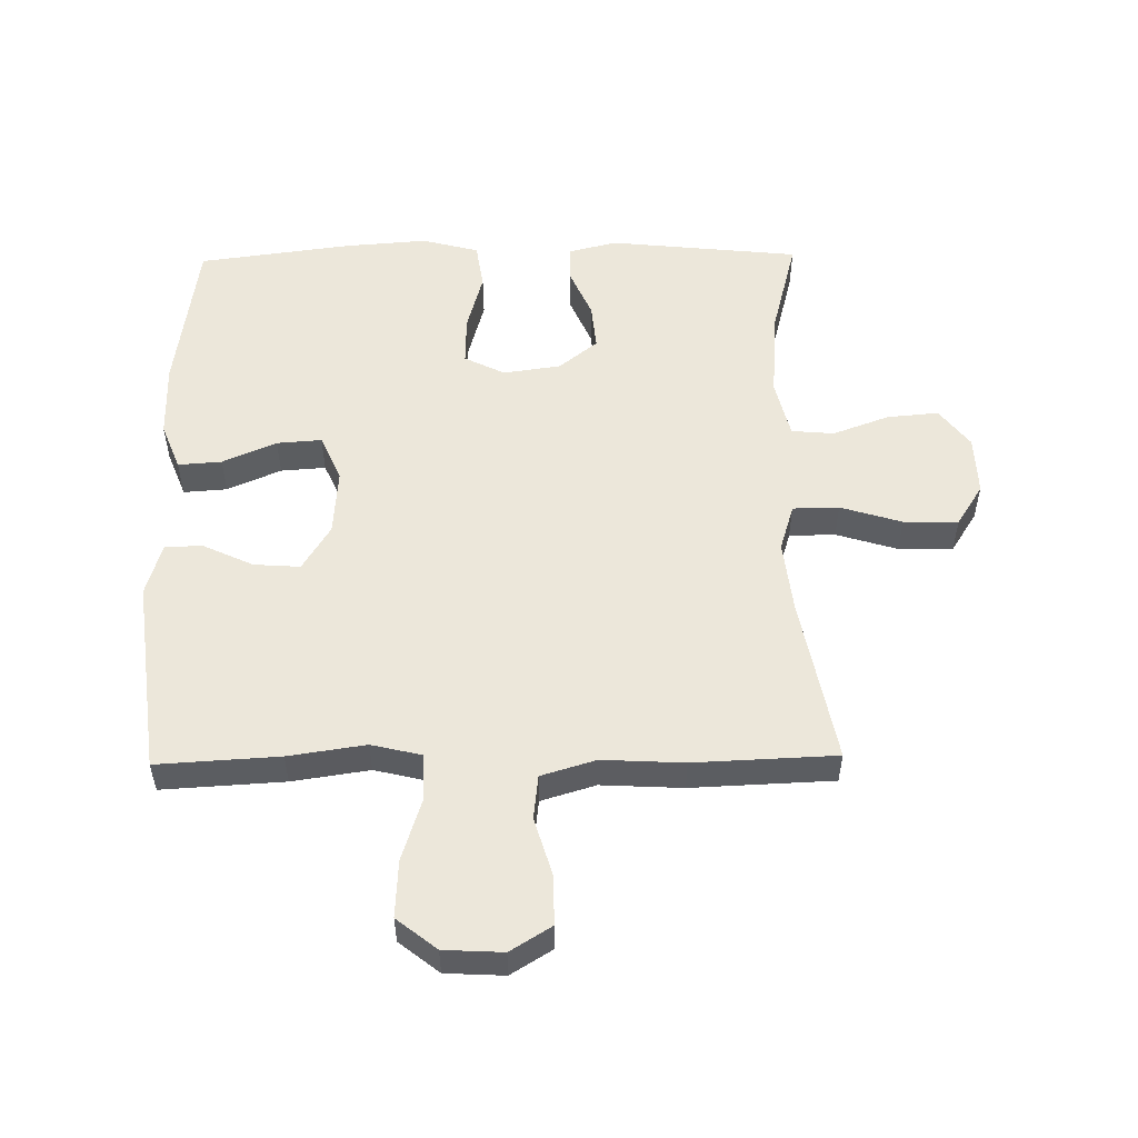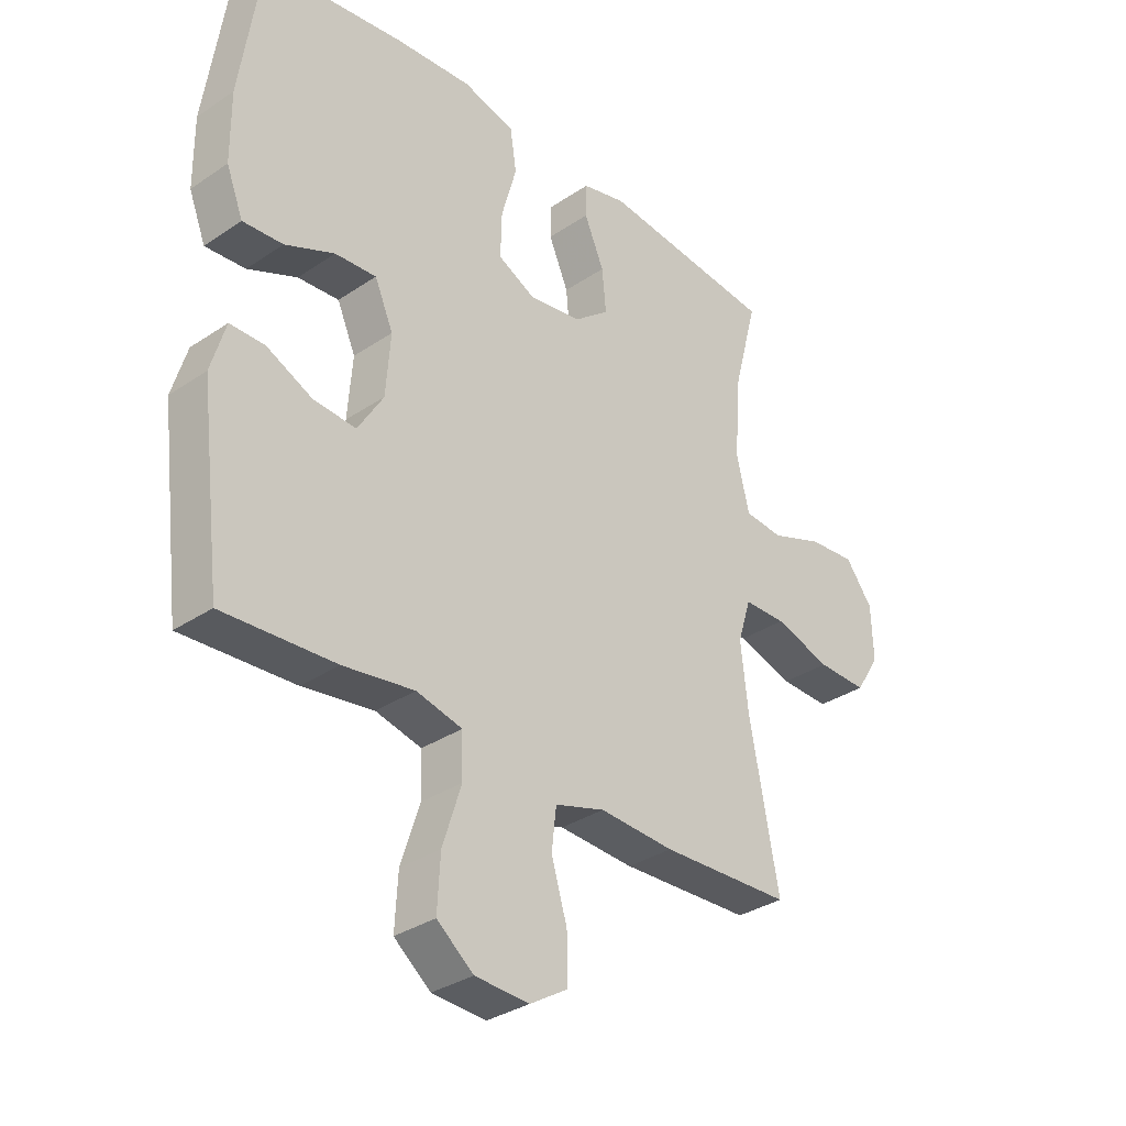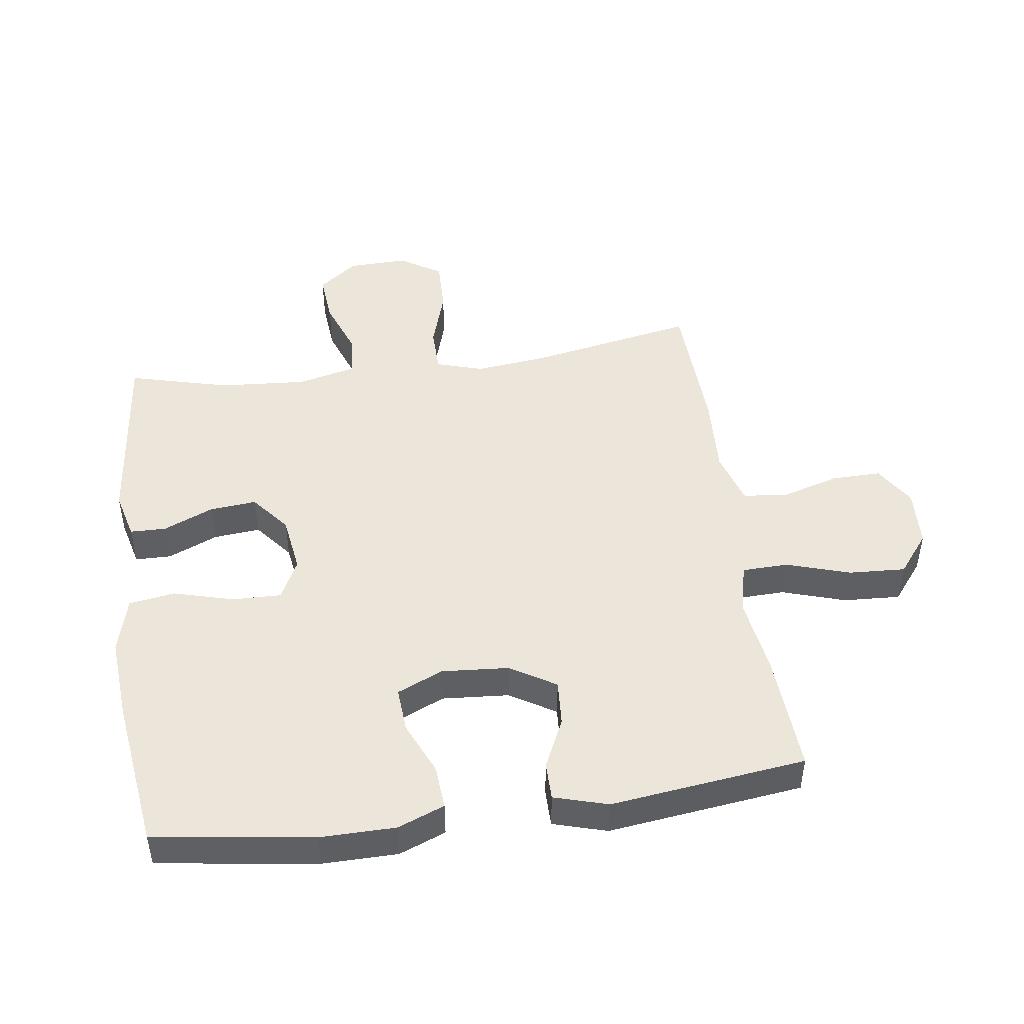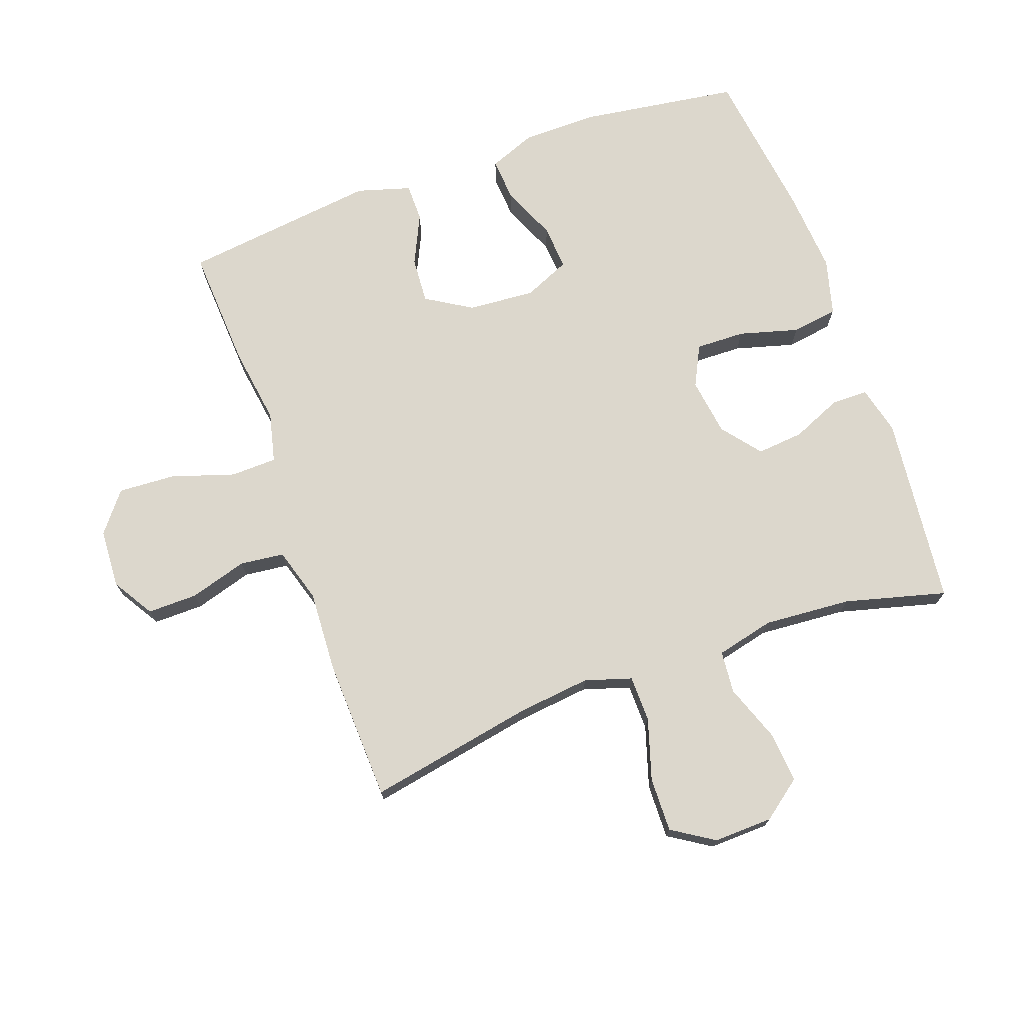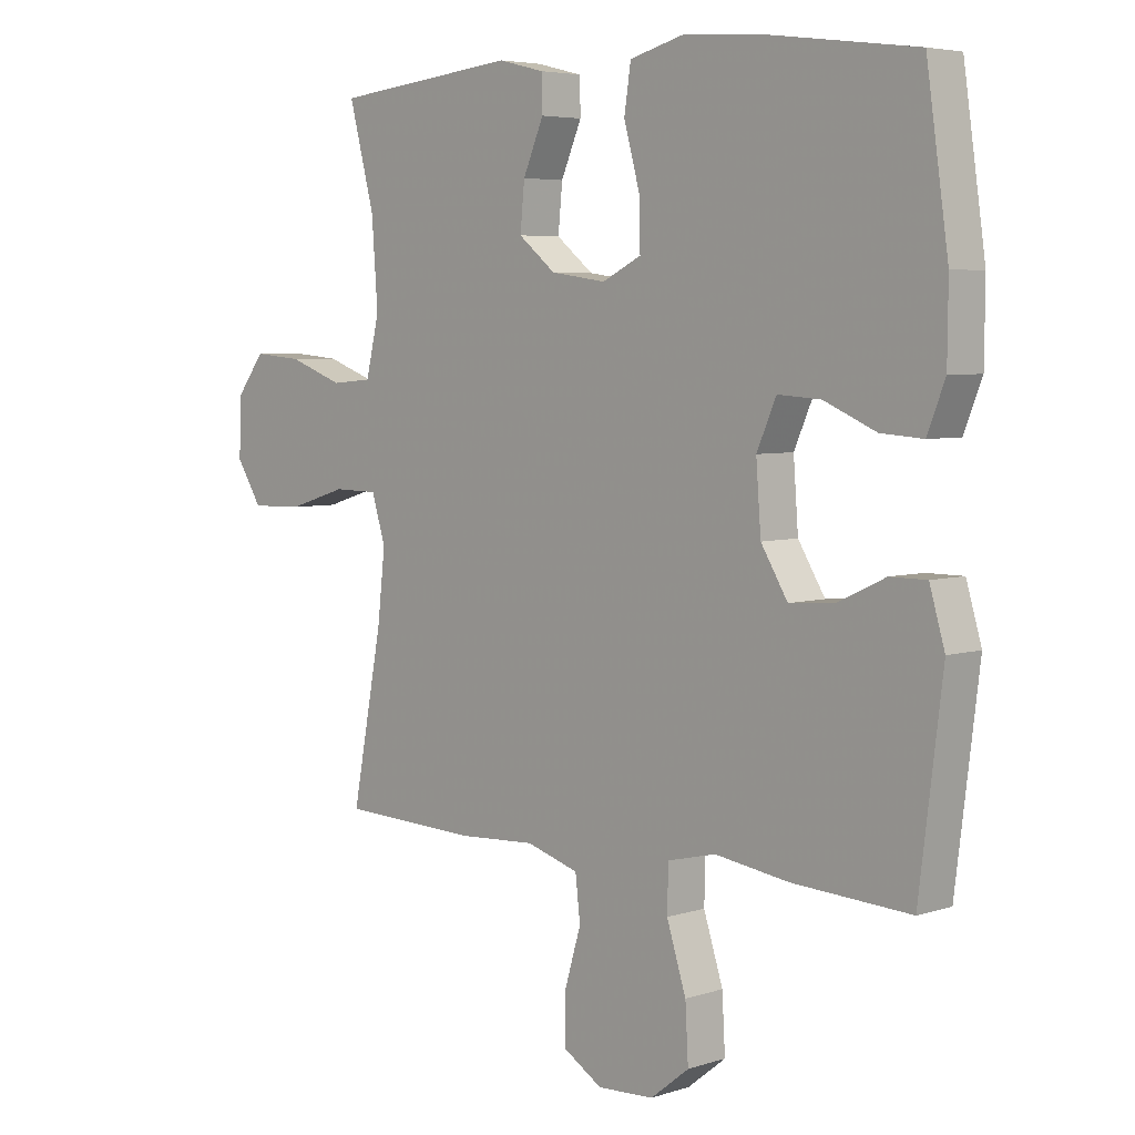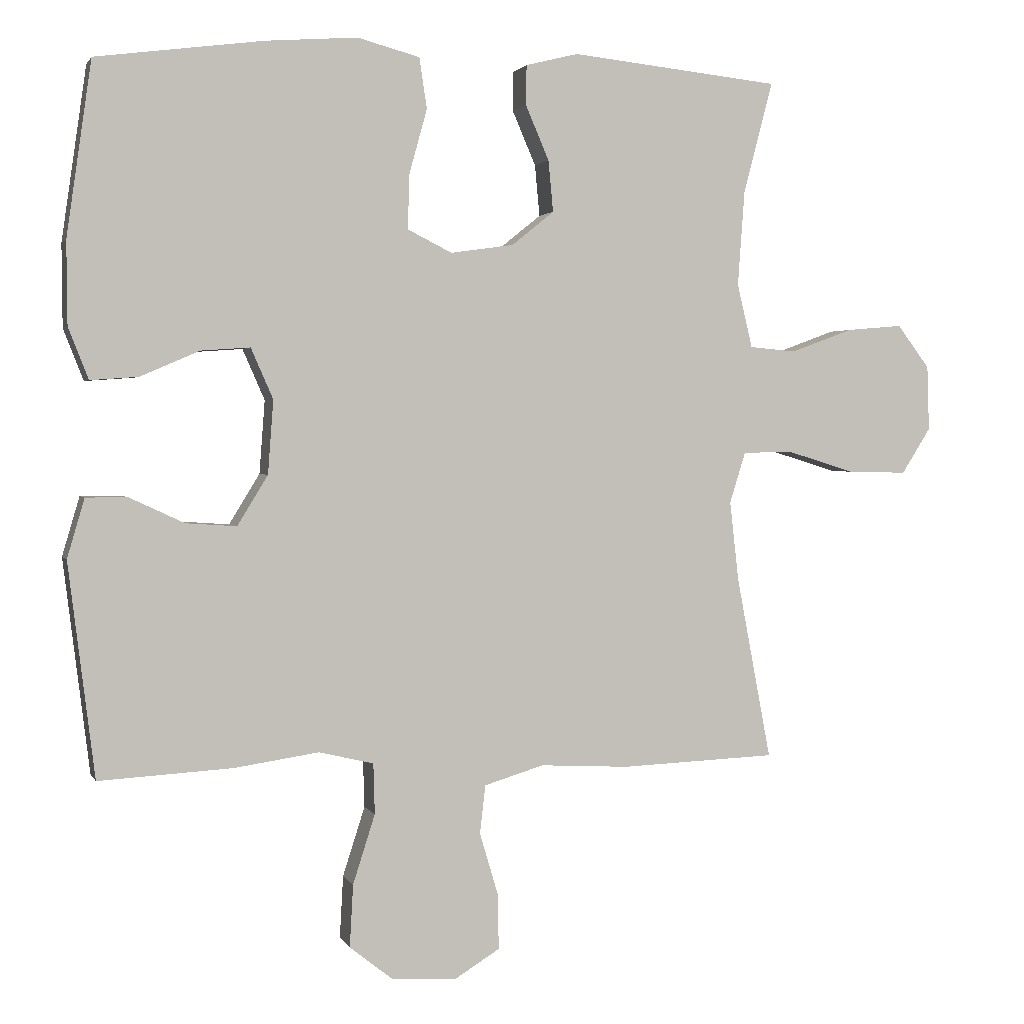
<metadata>
{"format":"obj","ext":"obj","renderer":"f3d","projection":"perspective","resolution":1024,"background":"white","views":[{"elev":53.5,"azim":179.1,"up":"+Y"},{"elev":-33.1,"azim":132.8,"up":"+Z"},{"elev":47.0,"azim":82.0,"up":"+Y"},{"elev":72.8,"azim":-109.7,"up":"+Y"},{"elev":5.1,"azim":45.0,"up":"+Z"},{"elev":2.0,"azim":164.3,"up":"+Z"}]}
</metadata>
<code>
v 0.5 0.07 0.5
v 0.536 0.07 0.249
v 0.535 0.07 0.13
v 0.506 0.07 0.056
v 0.437 0.07 0.061
v 0.352 0.07 0.098
v 0.281 0.07 0.103
v 0.249 0.07 0.03
v 0.257 0.07 -0.076
v 0.301 0.07 -0.148
v 0.374 0.07 -0.143
v 0.453 0.07 -0.106
v 0.513 0.07 -0.106
v 0.538 0.07 -0.191
v 0.5 0.07 -0.5
v 0.307 0.07 -0.489
v 0.185 0.07 -0.471
v 0.106 0.07 -0.49
v 0.104 0.07 -0.563
v 0.136 0.07 -0.663
v 0.141 0.07 -0.753
v 0.078 0.07 -0.803
v -0.015 0.07 -0.808
v -0.08 0.07 -0.768
v -0.079 0.07 -0.689
v -0.052 0.07 -0.598
v -0.06 0.07 -0.528
v -0.146 0.07 -0.502
v -0.275 0.07 -0.509
v -0.5 0.07 -0.5
v -0.45 0.07 -0.236
v -0.437 0.07 -0.121
v -0.46 0.07 -0.047
v -0.533 0.07 -0.046
v -0.63 0.07 -0.076
v -0.716 0.07 -0.078
v -0.758 0.07 -0.012
v -0.755 0.07 0.082
v -0.708 0.07 0.144
v -0.627 0.07 0.137
v -0.537 0.07 0.104
v -0.47 0.07 0.11
v -0.448 0.07 0.202
v -0.458 0.07 0.34
v -0.5 0.07 0.5
v -0.198 0.07 0.532
v -0.122 0.07 0.513
v -0.121 0.07 0.456
v -0.155 0.07 0.377
v -0.162 0.07 0.303
v -0.101 0.07 0.254
v -0.01 0.07 0.241
v 0.054 0.07 0.273
v 0.052 0.07 0.351
v 0.026 0.07 0.445
v 0.037 0.07 0.518
v 0.127 0.07 0.542
v 0.259 0.07 0.532
v 0.5 0 0.5
v 0.536 0 0.249
v 0.535 0 0.13
v 0.506 0 0.056
v 0.437 0 0.061
v 0.352 0 0.098
v 0.281 0 0.103
v 0.249 0 0.03
v 0.257 0 -0.076
v 0.301 0 -0.148
v 0.374 0 -0.143
v 0.453 0 -0.106
v 0.513 0 -0.106
v 0.538 0 -0.191
v 0.5 0 -0.5
v 0.307 0 -0.489
v 0.185 0 -0.471
v 0.106 0 -0.49
v 0.104 0 -0.563
v 0.136 0 -0.663
v 0.141 0 -0.753
v 0.078 0 -0.803
v -0.015 0 -0.808
v -0.08 0 -0.768
v -0.079 0 -0.689
v -0.052 0 -0.598
v -0.06 0 -0.528
v -0.146 0 -0.502
v -0.275 0 -0.509
v -0.5 0 -0.5
v -0.45 0 -0.236
v -0.437 0 -0.121
v -0.46 0 -0.047
v -0.533 0 -0.046
v -0.63 0 -0.076
v -0.716 0 -0.078
v -0.758 0 -0.012
v -0.755 0 0.082
v -0.708 0 0.144
v -0.627 0 0.137
v -0.537 0 0.104
v -0.47 0 0.11
v -0.448 0 0.202
v -0.458 0 0.34
v -0.5 0 0.5
v -0.198 0 0.532
v -0.122 0 0.513
v -0.121 0 0.456
v -0.155 0 0.377
v -0.162 0 0.303
v -0.101 0 0.254
v -0.01 0 0.241
v 0.054 0 0.273
v 0.052 0 0.351
v 0.026 0 0.445
v 0.037 0 0.518
v 0.127 0 0.542
v 0.259 0 0.532
f 4 5 6
f 3 4 6
f 2 3 6
f 1 2 6
f 58 1 6
f 57 58 6
f 56 57 6
f 55 56 6
f 54 55 6
f 53 54 6 7
f 52 53 7 8
f 51 52 8 9
f 50 51 9 10
f 47 48 49
f 46 47 49
f 45 46 49
f 44 45 49
f 43 44 49 50
f 42 43 50 10
f 39 40 41
f 38 39 41
f 37 38 41
f 36 37 41
f 35 36 41
f 34 35 41
f 33 34 41 42
f 32 33 42 10
f 28 29 30 31
f 31 32 10
f 28 31 10
f 27 28 10
f 24 25 26
f 23 24 26
f 22 23 26
f 21 22 26
f 20 21 26
f 19 20 26
f 18 19 26 27
f 27 10 11
f 18 27 11
f 17 18 11
f 15 16 17
f 14 15 17
f 13 14 17
f 12 13 17
f 11 12 17
f 64 63 62
f 64 62 61
f 64 61 60
f 64 60 59
f 64 59 116
f 64 116 115
f 64 115 114
f 64 114 113
f 64 113 112
f 65 64 112 111
f 66 65 111 110
f 67 66 110 109
f 68 67 109 108
f 107 106 105
f 107 105 104
f 107 104 103
f 107 103 102
f 108 107 102 101
f 68 108 101 100
f 99 98 97
f 99 97 96
f 99 96 95
f 99 95 94
f 99 94 93
f 99 93 92
f 100 99 92 91
f 68 100 91 90
f 89 88 87 86
f 68 90 89
f 68 89 86
f 68 86 85
f 84 83 82
f 84 82 81
f 84 81 80
f 84 80 79
f 84 79 78
f 84 78 77
f 85 84 77 76
f 69 68 85
f 69 85 76
f 69 76 75
f 75 74 73
f 75 73 72
f 75 72 71
f 75 71 70
f 75 70 69
f 1 59 60 2
f 2 60 61 3
f 3 61 62 4
f 4 62 63 5
f 5 63 64 6
f 6 64 65 7
f 7 65 66 8
f 8 66 67 9
f 9 67 68 10
f 10 68 69 11
f 11 69 70 12
f 12 70 71 13
f 13 71 72 14
f 14 72 73 15
f 15 73 74 16
f 16 74 75 17
f 17 75 76 18
f 18 76 77 19
f 19 77 78 20
f 20 78 79 21
f 21 79 80 22
f 22 80 81 23
f 23 81 82 24
f 24 82 83 25
f 25 83 84 26
f 26 84 85 27
f 27 85 86 28
f 28 86 87 29
f 29 87 88 30
f 30 88 89 31
f 31 89 90 32
f 32 90 91 33
f 33 91 92 34
f 34 92 93 35
f 35 93 94 36
f 36 94 95 37
f 37 95 96 38
f 38 96 97 39
f 39 97 98 40
f 40 98 99 41
f 41 99 100 42
f 42 100 101 43
f 43 101 102 44
f 44 102 103 45
f 45 103 104 46
f 46 104 105 47
f 47 105 106 48
f 48 106 107 49
f 49 107 108 50
f 50 108 109 51
f 51 109 110 52
f 52 110 111 53
f 53 111 112 54
f 54 112 113 55
f 55 113 114 56
f 56 114 115 57
f 57 115 116 58
f 58 116 59 1

</code>
